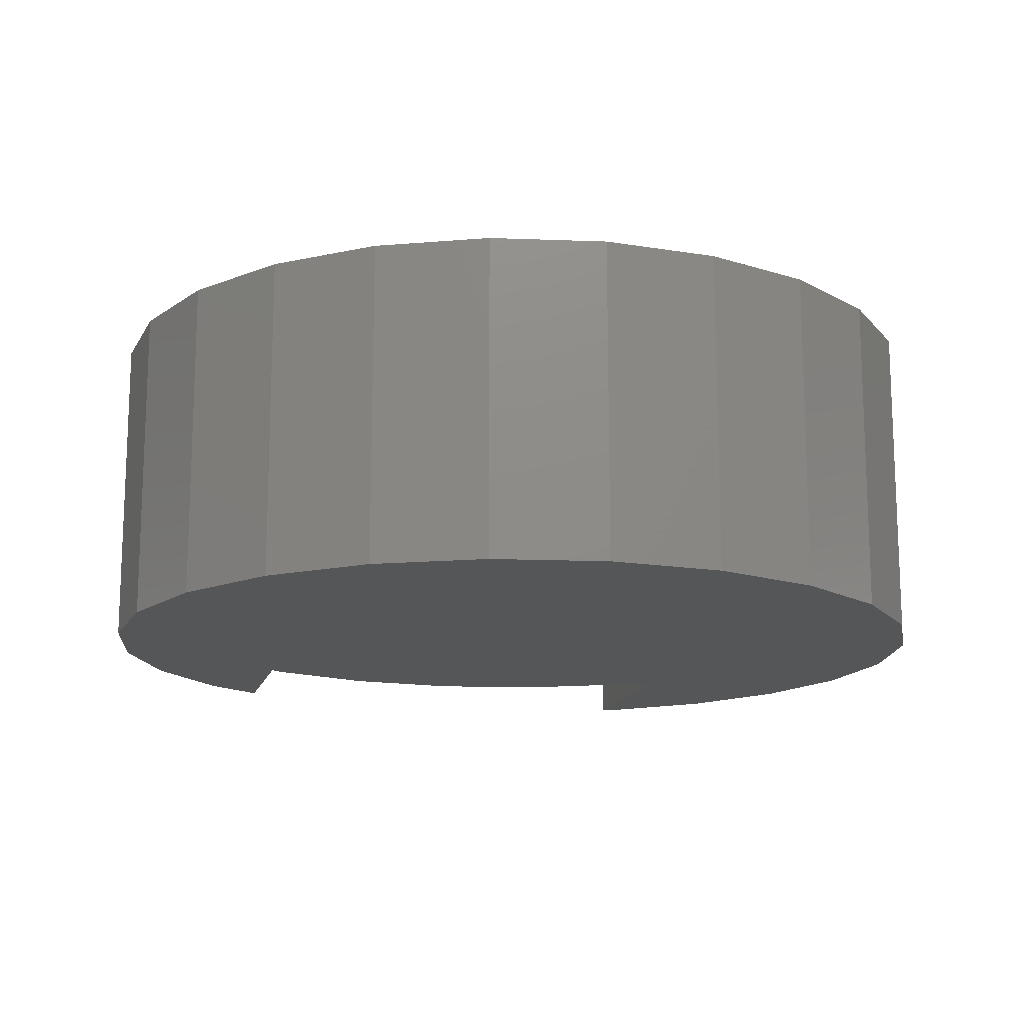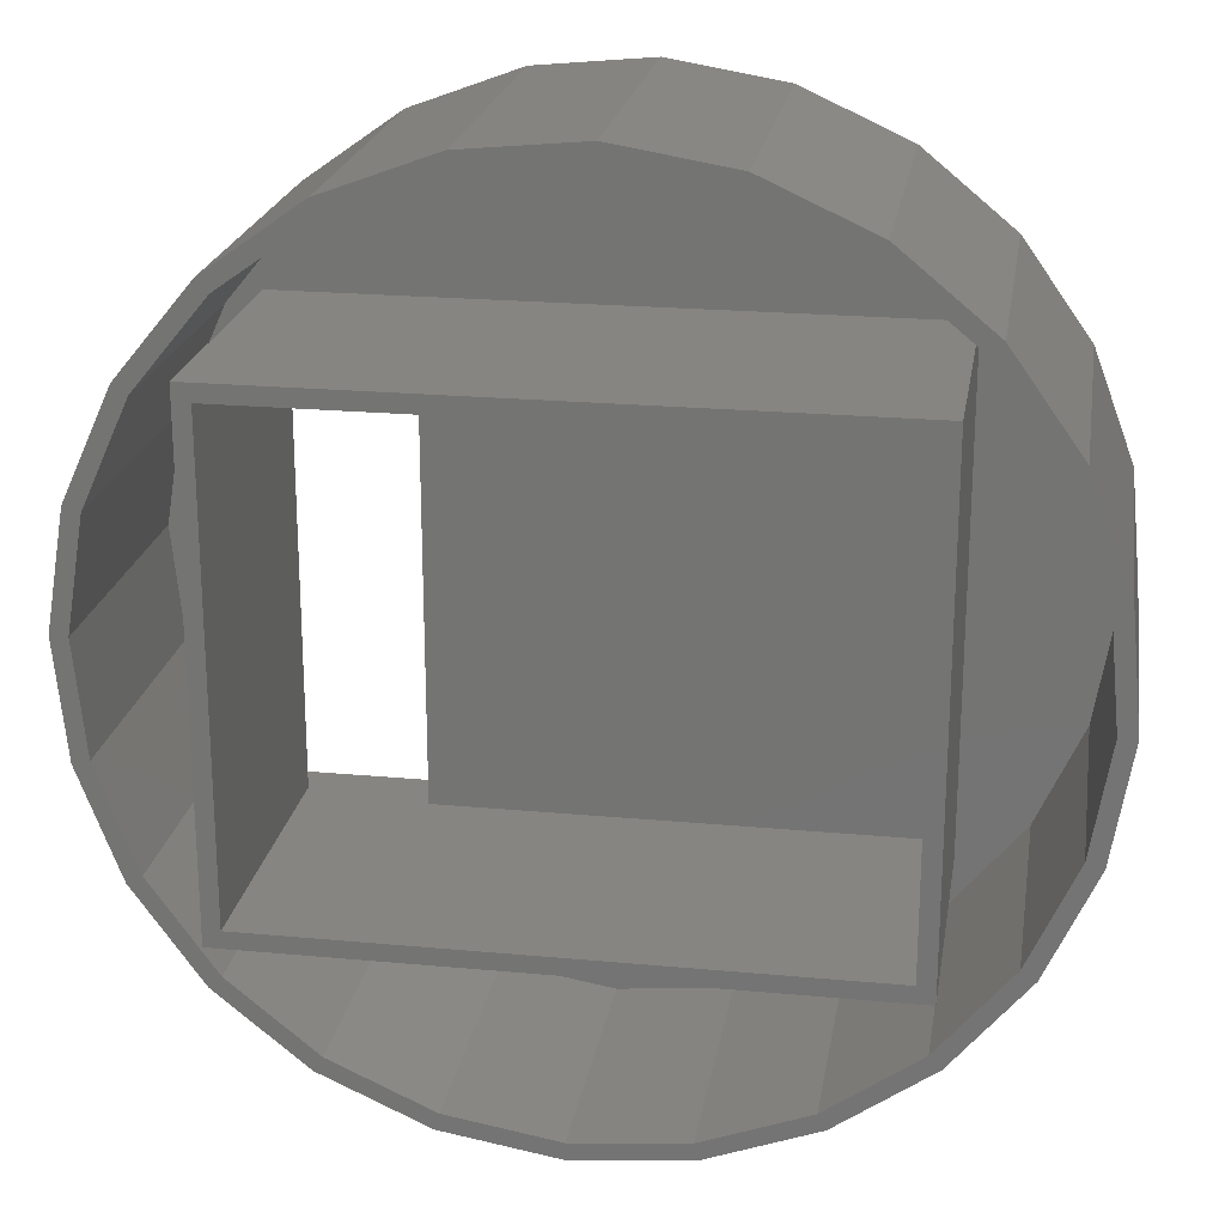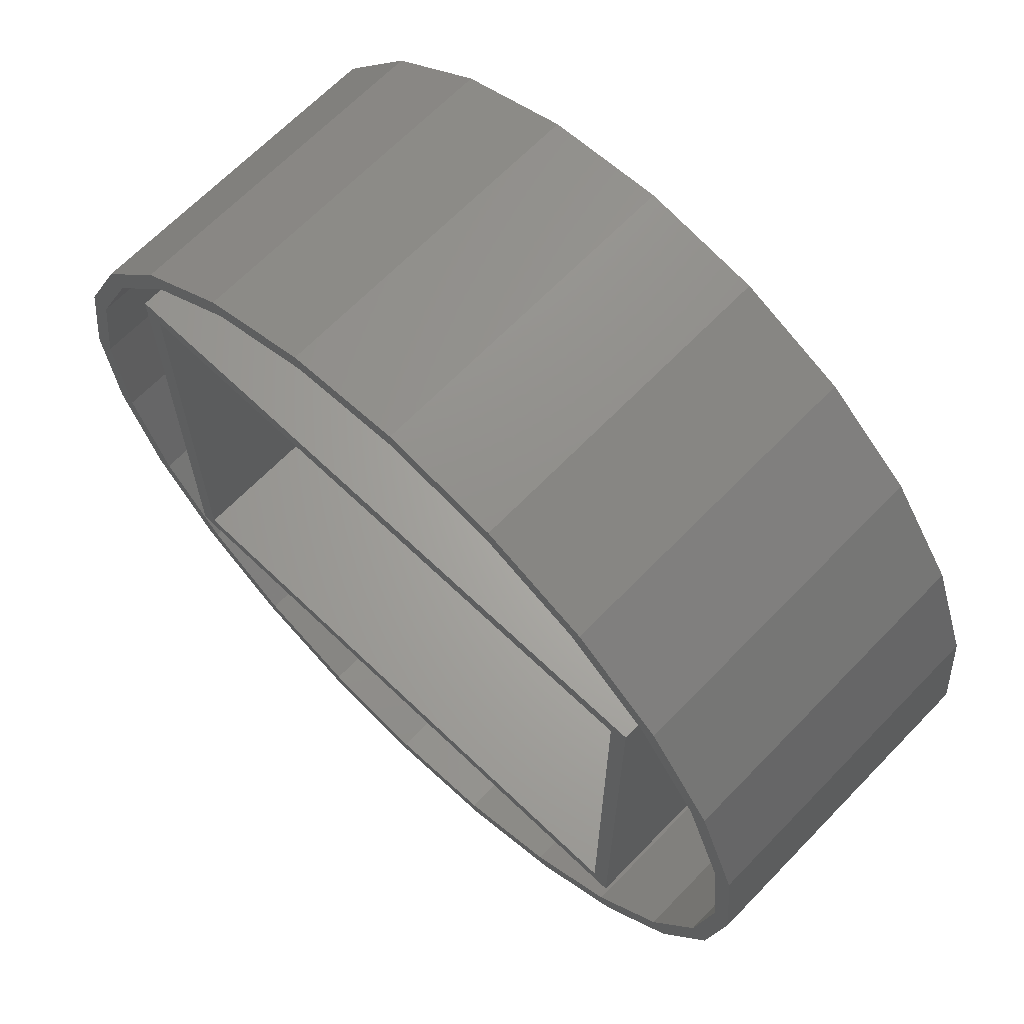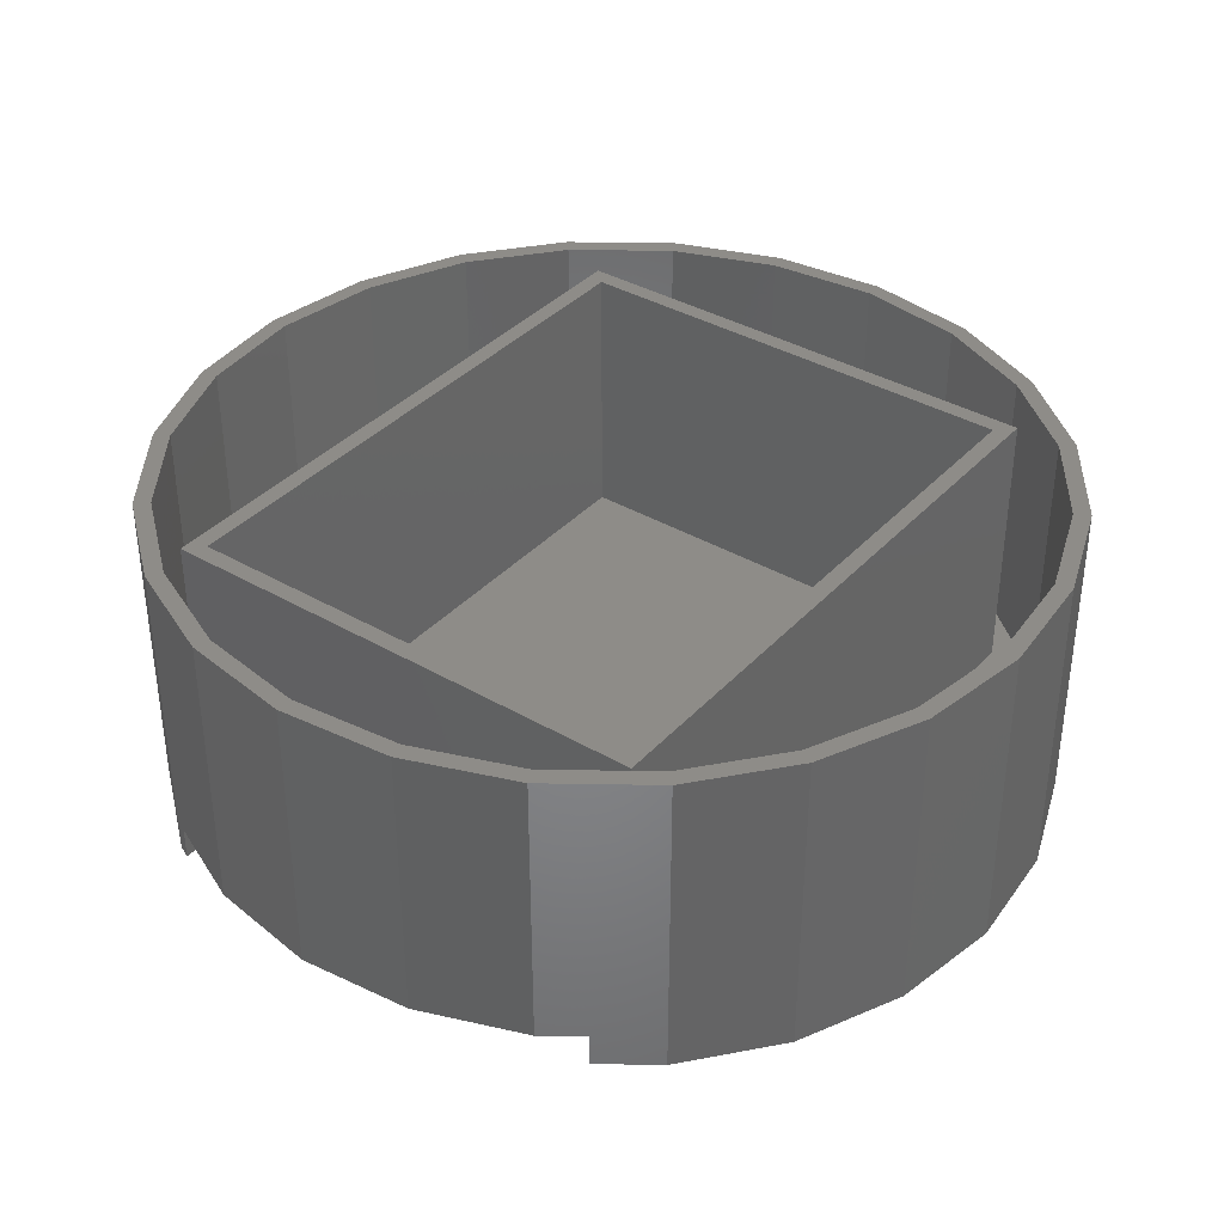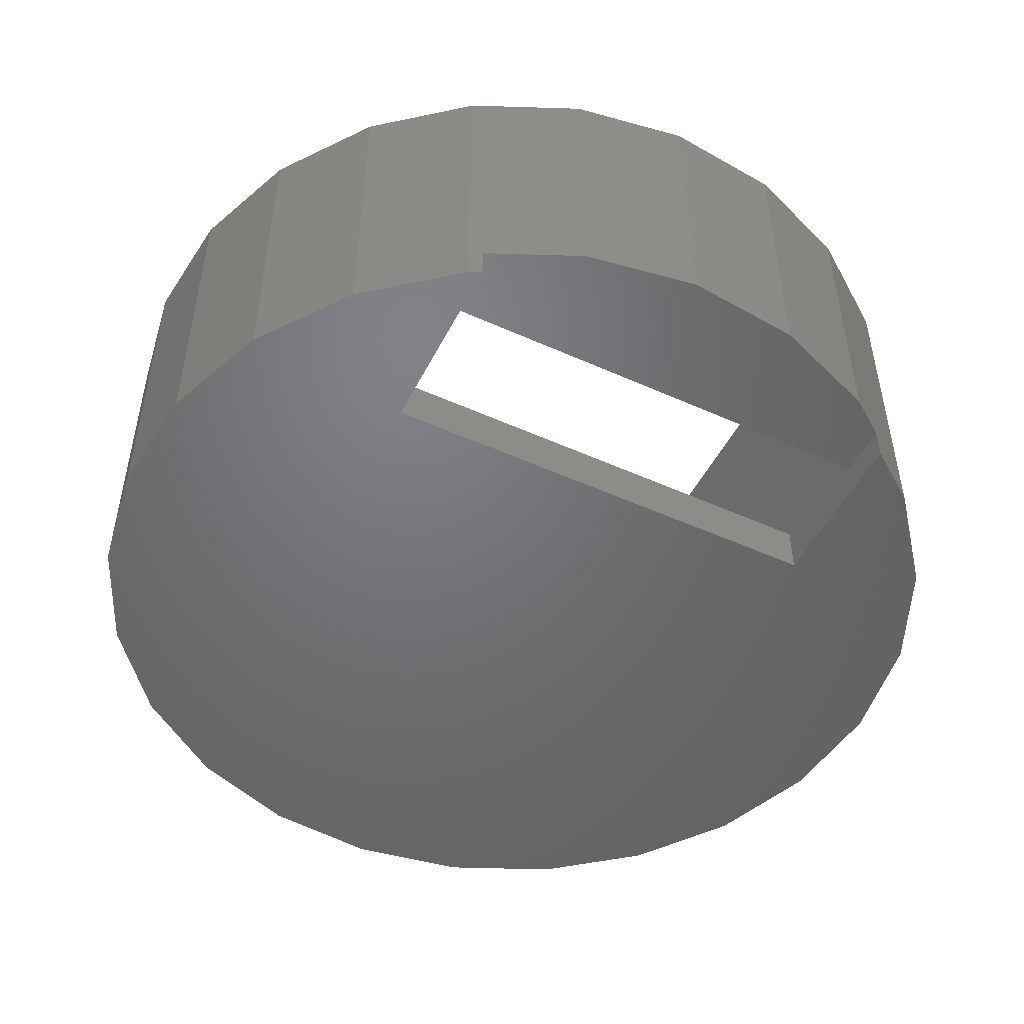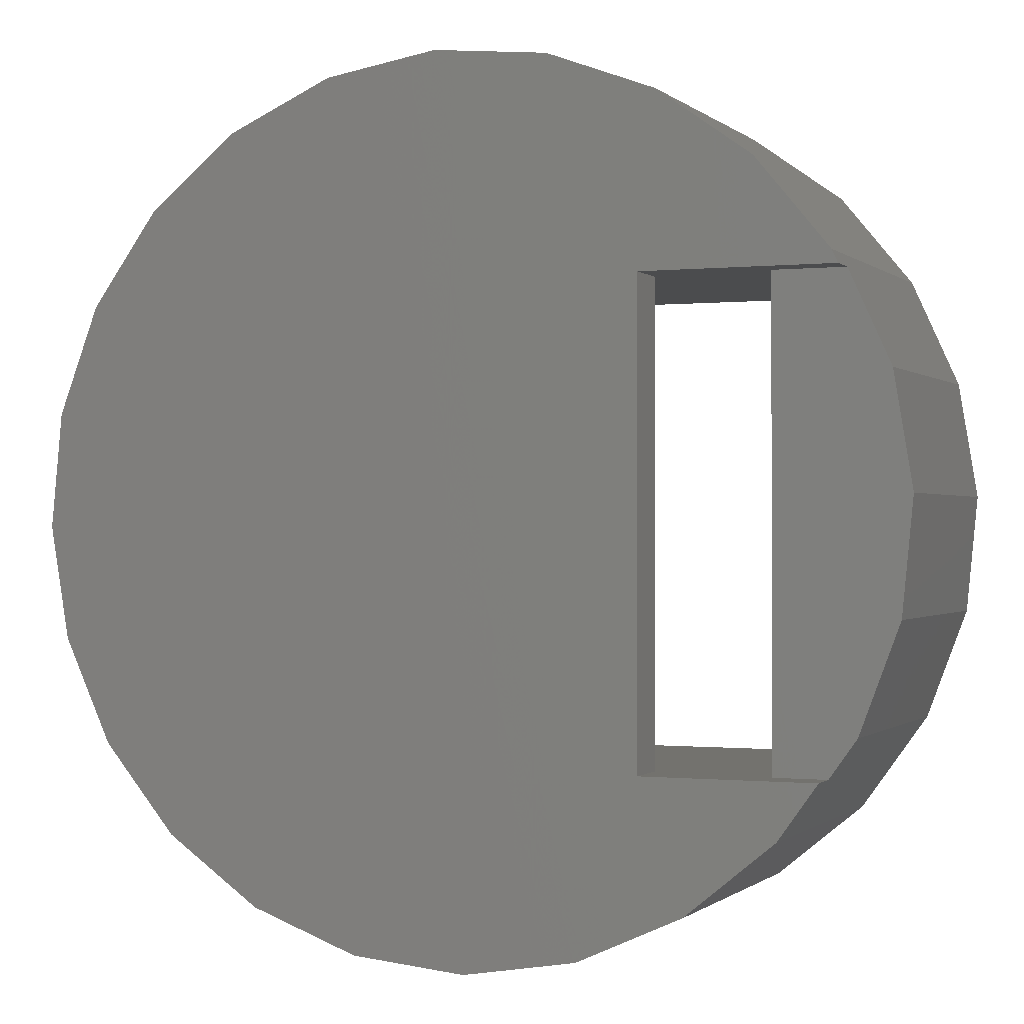
<metadata>
{"format":"stl","ext":"stl","renderer":"f3d","projection":"perspective","resolution":1024,"background":"white","views":[{"elev":-14.7,"azim":75.9,"up":"+Z"},{"elev":21.8,"azim":9.3,"up":"+Y"},{"elev":66.2,"azim":44.0,"up":"+Y"},{"elev":37.3,"azim":-53.2,"up":"+Z"},{"elev":-49.9,"azim":-116.4,"up":"+Z"},{"elev":-0.5,"azim":-158.0,"up":"+Y"}]}
</metadata>
<code>
# stl→obj: 121 verts, 242 faces
v 6.4 10.94 17.69
v 7.4 11.94 17.69
v 6.4 40.44 17.69
v 42.9 10.94 17.69
v 41.9 11.94 17.69
v 41.9 39.44 17.69
v 7.4 39.44 17.69
v 42.9 40.44 17.69
v 1.235 20.79 1.687
v 1.674 33.72 1.687
v 0.6034 27.29 1.687
v 3.527 14.68 1.687
v 4.375 39.67 1.687
v 6.4 10.94 1.687
v 7.322 9.371 1.687
v 42.9 10.94 1.687
v 12.36 5.225 1.687
v 18.3 2.525 1.687
v 24.74 1.454 1.687
v 31.24 2.086 1.687
v 37.35 4.378 1.687
v 42.66 8.173 1.687
v 46.8 13.21 1.687
v 42.9 40.44 1.687
v 43.86 43.51 1.687
v 47.65 38.2 1.687
v 49.5 19.15 1.687
v 49.94 32.09 1.687
v 50.57 25.59 1.687
v 6.4 40.44 1.687
v 8.521 44.71 1.687
v 13.83 48.5 1.687
v 19.94 50.79 1.687
v 26.44 51.43 1.687
v 32.87 50.35 1.687
v 38.82 47.65 1.687
v 26.44 51.43 17.69
v 19.94 50.79 17.69
v 32.87 50.35 17.69
v 38.82 47.65 17.69
v 43.86 43.51 17.69
v 47.65 38.2 17.69
v 49.94 32.09 17.69
v 50.57 25.59 17.69
v 49.5 19.15 17.69
v 46.8 13.21 17.69
v 42.66 8.173 17.69
v 37.35 4.378 17.69
v 31.24 2.086 17.69
v 24.74 1.454 17.69
v 18.3 2.525 17.69
v 12.36 5.225 17.69
v 7.322 9.371 17.69
v 3.527 14.68 17.69
v 1.235 20.79 17.69
v 0.6034 27.29 17.69
v 1.674 33.72 17.69
v 4.375 39.67 17.69
v 8.521 44.71 17.69
v 13.83 48.5 17.69
v 0.2613 20.57 17.69
v 2.645 14.21 17.69
v 6.592 8.688 17.69
v 11.83 4.376 17.69
v 18.01 1.568 17.69
v 24.71 0.4544 17.69
v 31.46 1.112 17.69
v 37.82 3.495 17.69
v 43.34 7.442 17.69
v 47.65 12.68 17.69
v 50.46 18.86 17.69
v 51.57 25.56 17.69
v 50.92 32.31 17.69
v 0.7175 34.02 17.69
v -0.3961 27.32 17.69
v 3.526 40.2 17.69
v 7.838 45.44 17.69
v 13.36 49.38 17.69
v 19.71 51.77 17.69
v 26.47 52.42 17.69
v 33.17 51.31 17.69
v 39.34 48.5 17.69
v 44.59 44.19 17.69
v 48.53 38.67 17.69
v 26.47 52.42 -1.313
v 19.71 51.77 -1.313
v 33.17 51.31 -1.313
v 39.34 48.5 -1.313
v 44.59 44.19 -1.313
v 48.53 38.67 -1.313
v 50.92 32.31 -1.313
v 51.57 25.56 -1.313
v 50.46 18.86 -1.313
v 47.65 12.68 -1.313
v 43.34 7.442 -1.313
v 37.82 3.495 -1.313
v 31.46 1.112 -1.313
v 24.71 0.4544 -1.313
v 18.01 1.568 -1.313
v 11.83 4.376 -1.313
v 6.592 8.688 -1.313
v 4.265 11.94 -1.313
v 4.265 11.94 0.6872
v 2.645 14.21 0.6872
v -0.3961 27.32 0.6872
v 0.7175 34.02 0.6872
v 3.184 39.44 0.6872
v 3.184 39.44 -1.313
v 3.526 40.2 -1.313
v 7.4 44.9 -1.313
v 7.838 45.44 -1.313
v 13.36 49.38 -1.313
v 41.9 11.94 1.687
v 14.4 39.44 1.687
v 14.4 11.94 1.687
v 41.9 39.44 1.687
v 14.4 11.94 -1.313
v 14.4 39.44 -1.313
v 7.4 39.44 0.6872
v 7.4 11.94 0.6872
v 0.2613 20.57 0.6872
f 1 2 3
f 2 1 4
f 2 4 5
f 5 4 6
f 3 7 8
f 7 3 2
f 8 7 6
f 8 6 4
f 9 10 11
f 10 9 12
f 10 12 13
f 13 12 14
f 14 12 15
f 14 15 16
f 16 15 17
f 16 17 18
f 16 18 19
f 16 19 20
f 16 20 21
f 16 21 22
f 16 22 23
f 16 23 24
f 24 23 25
f 25 23 26
f 26 23 27
f 26 27 28
f 28 27 29
f 13 30 31
f 30 13 14
f 31 30 24
f 31 24 32
f 32 24 33
f 33 24 34
f 34 24 35
f 35 24 36
f 36 24 25
f 37 33 34
f 33 37 38
f 39 34 35
f 34 39 37
f 40 35 36
f 35 40 39
f 41 36 25
f 36 41 40
f 41 26 42
f 26 41 25
f 42 28 43
f 28 42 26
f 43 29 44
f 29 43 28
f 44 27 45
f 27 44 29
f 45 23 46
f 23 45 27
f 46 22 47
f 22 46 23
f 48 22 21
f 22 48 47
f 49 21 20
f 21 49 48
f 50 20 19
f 20 50 49
f 51 19 18
f 19 51 50
f 52 18 17
f 18 52 51
f 53 17 15
f 17 53 52
f 12 53 15
f 53 12 54
f 9 54 12
f 54 9 55
f 11 55 9
f 55 11 56
f 10 56 11
f 56 10 57
f 13 57 10
f 57 13 58
f 31 58 13
f 58 31 59
f 60 31 32
f 31 60 59
f 38 32 33
f 32 38 60
f 61 55 56
f 55 61 62
f 55 62 54
f 54 62 63
f 54 63 53
f 53 63 64
f 53 64 52
f 52 64 65
f 52 65 51
f 51 65 66
f 51 66 50
f 50 66 67
f 50 67 49
f 49 67 48
f 48 67 68
f 48 68 47
f 47 68 69
f 47 69 46
f 46 69 70
f 46 70 45
f 45 70 71
f 45 71 44
f 44 71 72
f 44 72 73
f 61 74 75
f 74 61 56
f 74 56 57
f 74 57 76
f 76 57 58
f 76 58 77
f 77 58 59
f 77 59 78
f 78 59 60
f 78 60 79
f 79 60 38
f 79 38 80
f 80 38 37
f 80 37 39
f 80 39 81
f 81 39 40
f 81 40 82
f 82 40 41
f 82 41 83
f 83 41 42
f 83 42 84
f 84 42 43
f 84 43 73
f 73 43 44
f 79 85 86
f 85 79 80
f 80 87 85
f 87 80 81
f 81 88 87
f 88 81 82
f 82 89 88
f 89 82 83
f 89 84 90
f 84 89 83
f 90 73 91
f 73 90 84
f 91 72 92
f 72 91 73
f 92 71 93
f 71 92 72
f 93 70 94
f 70 93 71
f 94 69 95
f 69 94 70
f 69 96 95
f 96 69 68
f 68 97 96
f 97 68 67
f 67 98 97
f 98 67 66
f 66 99 98
f 99 66 65
f 65 100 99
f 100 65 64
f 64 101 100
f 101 64 63
f 102 101 103
f 62 101 63
f 101 62 103
f 103 62 104
f 74 105 75
f 105 74 106
f 76 106 74
f 106 76 107
f 107 76 108
f 108 76 109
f 77 109 76
f 109 77 110
f 110 77 111
f 77 112 111
f 112 77 78
f 78 86 112
f 86 78 79
f 113 114 115
f 114 113 116
f 114 117 115
f 117 114 118
f 24 4 16
f 4 24 8
f 4 14 16
f 14 4 1
f 3 14 1
f 14 3 30
f 3 24 30
f 24 3 8
f 6 113 5
f 113 6 116
f 119 2 120
f 2 119 7
f 61 104 62
f 104 61 121
f 75 121 61
f 121 75 105
f 106 121 105
f 121 106 104
f 104 106 107
f 104 107 103
f 103 107 119
f 103 119 120
f 6 114 116
f 114 108 118
f 108 114 119
f 119 114 7
f 7 114 6
f 107 108 119
f 103 117 102
f 117 103 120
f 120 115 117
f 115 120 2
f 115 2 5
f 5 113 115
f 109 118 108
f 118 109 110
f 118 110 111
f 118 111 112
f 118 112 86
f 118 86 117
f 117 86 99
f 99 86 98
f 98 86 85
f 98 85 97
f 97 85 87
f 97 87 96
f 96 87 88
f 96 88 95
f 95 88 89
f 95 89 94
f 94 89 90
f 94 90 93
f 93 90 91
f 93 91 92
f 117 101 102
f 101 117 100
f 100 117 99

</code>
